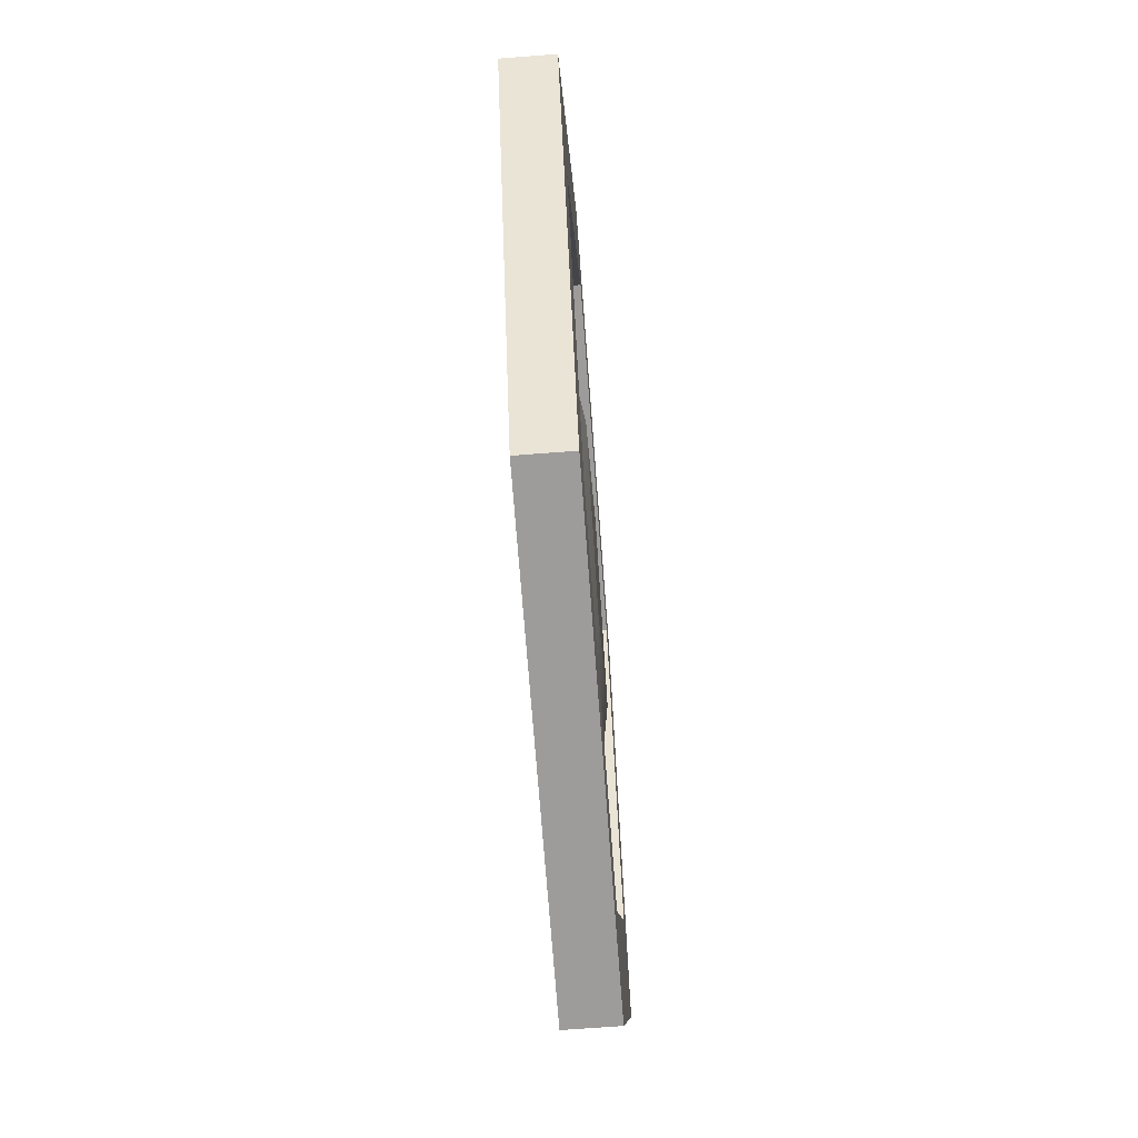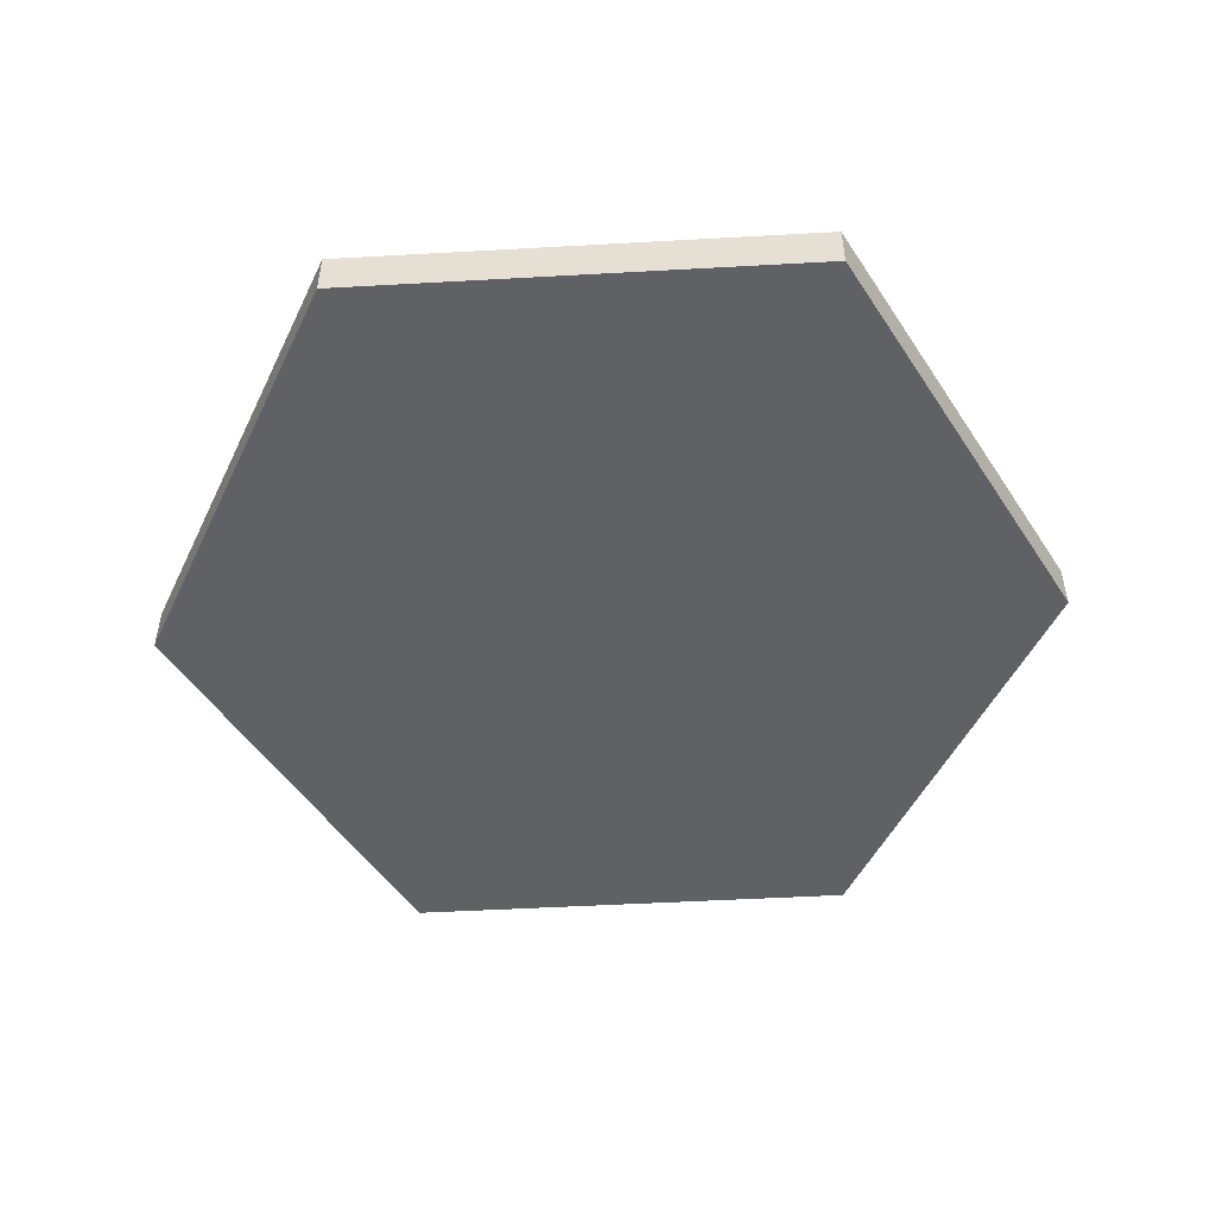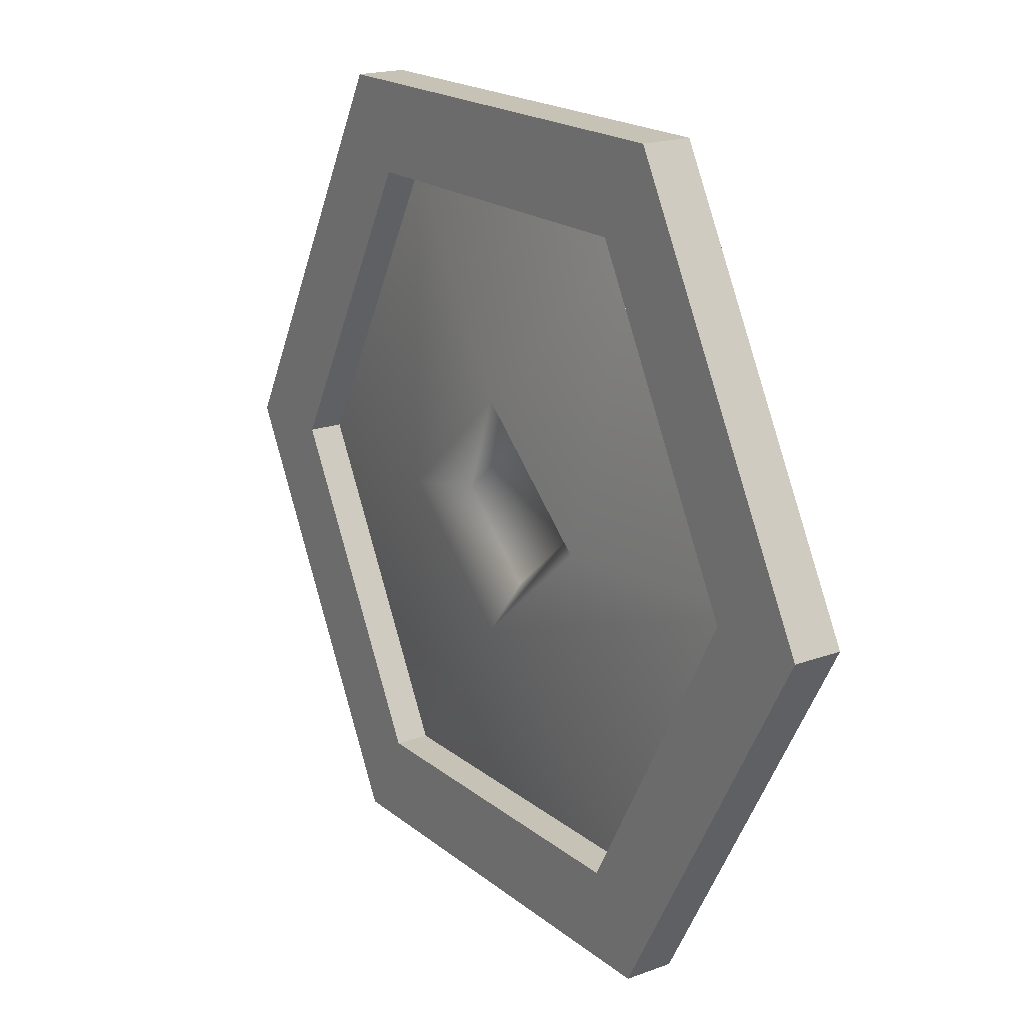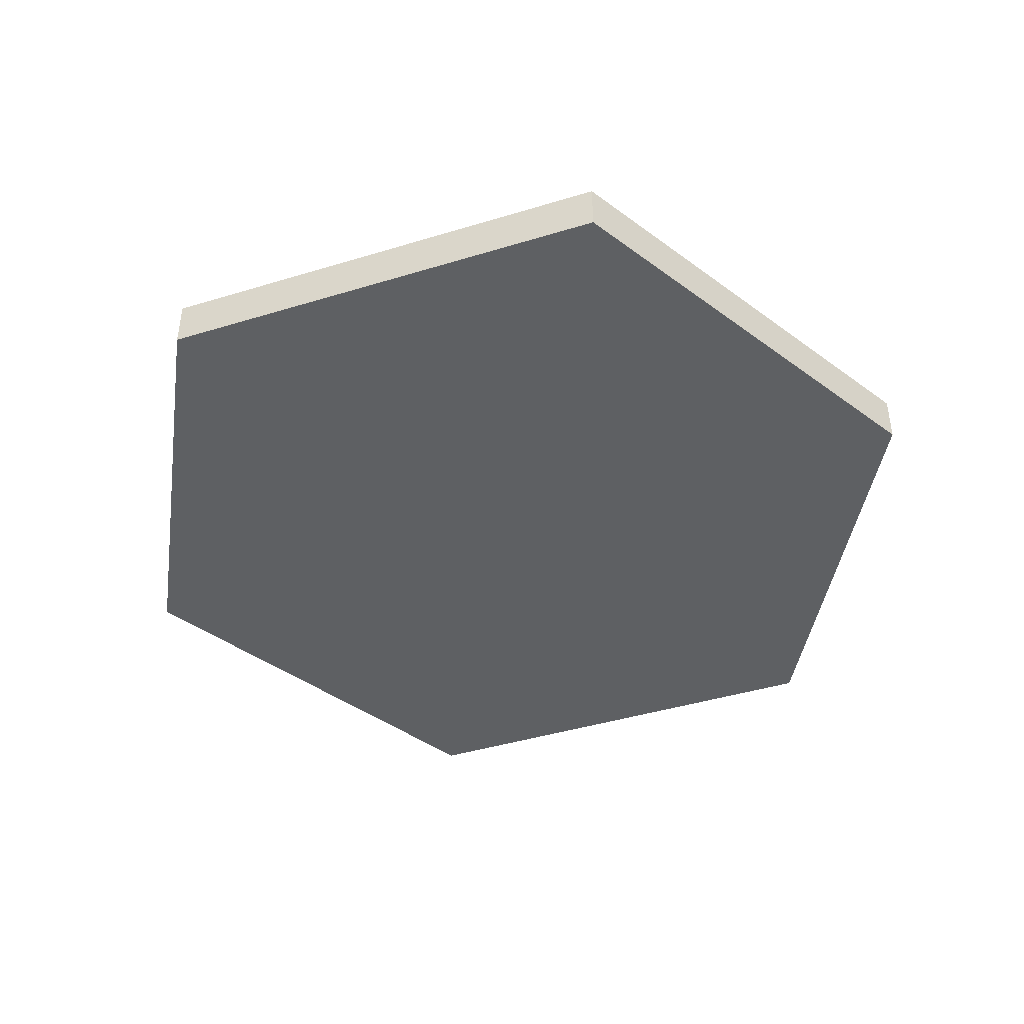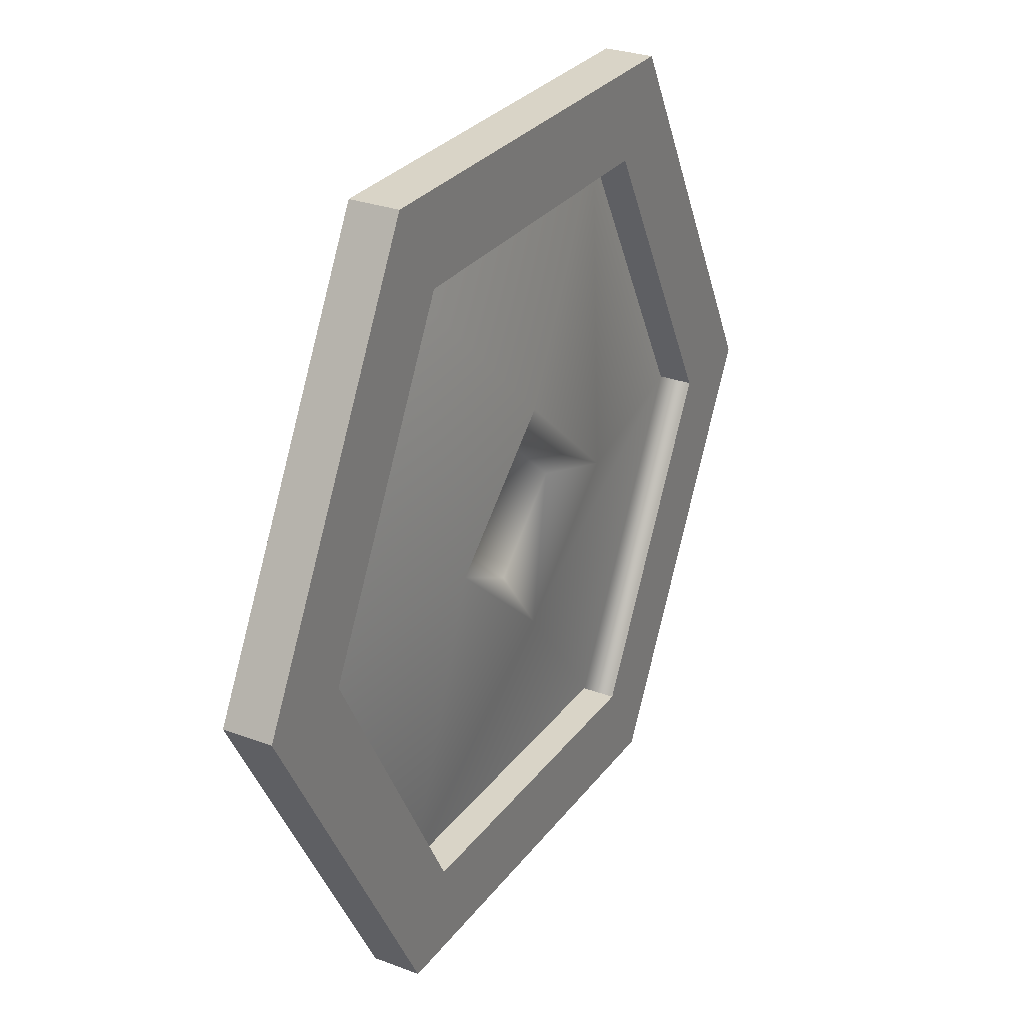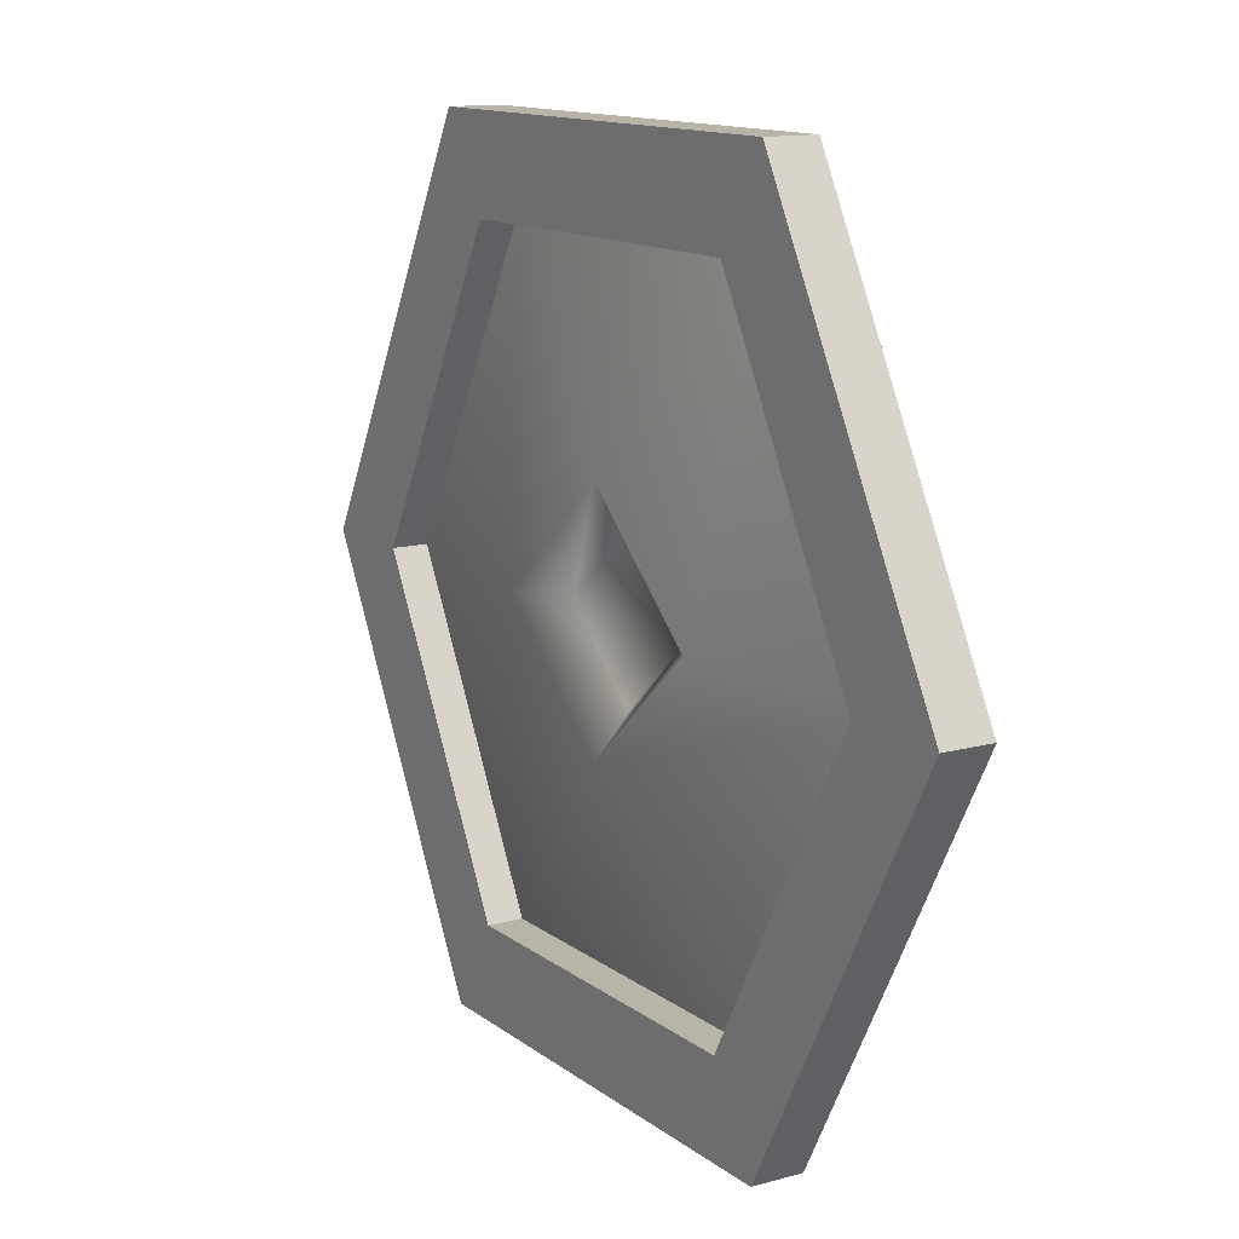
<metadata>
{"format":"obj","ext":"obj","renderer":"f3d","projection":"perspective","resolution":1024,"background":"white","views":[{"elev":-70.2,"azim":94.3,"up":"+Z"},{"elev":-50.4,"azim":3.5,"up":"+Y"},{"elev":19.1,"azim":-124.4,"up":"+Z"},{"elev":-42.6,"azim":-160.0,"up":"+Y"},{"elev":28.7,"azim":119.4,"up":"+Z"},{"elev":13.2,"azim":-121.8,"up":"+Z"}]}
</metadata>
<code>
o model_1761
v 0.7724 0 1.332
v 1.5 0 0
v 1.5 0.165 -4.014e-06
v 0.7724 0.165 1.332
v -1.5 0.165 -4.014e-06
v -1.5 0 0
v -0.7724 0 1.332
v -0.7724 0.165 1.332
v -0.08115 0.01359 -0.05578
v -0.09258 0.01359 -0.07616
v -0.1065 0.01359 -0.0922
v -0.1179 0.01359 -0.1126
v -0.09507 0.01359 -0.07181
v -0.06723 0.01359 -0.03974
v -0.7724 0.165 -1.332
v -1.5 0.165 -4.014e-06
v -1.163 0.165 -4.019e-06
v -0.5986 0.165 -1.032
v 0.7724 0.165 -1.332
v 1.5 0.165 -4.014e-06
v 1.5 0 0
v 0.7724 0 -1.332
v -0.7724 0.165 1.332
v -0.5986 0.165 1.032
v -0.7724 0 -1.332
v -1.5 0 0
v -1.5 0.165 -4.014e-06
v -0.7724 0.165 -1.332
v -0.7724 0.165 1.332
v -0.7724 0 1.332
v 0.7724 0 1.332
v 0.7724 0.165 1.332
v -0.7724 0 -1.332
v -0.7724 0.165 -1.332
v 0.7724 0.165 -1.332
v 0.7724 0 -1.332
v 1.5 0.165 -4.014e-06
v 1.163 0.165 -4.019e-06
v 0.5986 0.165 1.032
v 0.7724 0.165 1.332
v 0.7724 0.165 -1.332
v 0.5986 0.165 -1.032
v 1.163 0.165 -4.019e-06
v 1.5 0.165 -4.014e-06
v -0.5986 0.165 1.032
v -0.7724 0.165 1.332
v -0.7724 0.165 -1.332
v -0.5986 0.165 -1.032
v 0.2906 0.05 -4.015e-06
v 0 0.05 0.258
v 0 0.165 0.3929
v 0.4426 0.165 -4.019e-06
v -0.2906 0.05 -4.015e-06
v -0.4426 0.165 -4.019e-06
v 0 0.05 -0.258
v 0 0.165 -0.3929
v 0.5986 0.165 1.032
v 1.163 0.165 -4.019e-06
v 1.163 0.05 -4.019e-06
v 0.5986 0.05 1.032
v -0.5986 0.165 1.032
v 0.5986 0.165 1.032
v 0.5986 0.05 1.032
v -0.5986 0.05 1.032
v -1.163 0.165 -4.019e-06
v -0.5986 0.165 1.032
v -0.5986 0.05 1.032
v -1.163 0.05 -4.019e-06
v -0.5986 0.165 -1.032
v -1.163 0.165 -4.019e-06
v -1.163 0.05 -4.019e-06
v -0.5986 0.05 -1.032
v 0.5986 0.165 -1.032
v -0.5986 0.165 -1.032
v -0.5986 0.05 -1.032
v 0.5986 0.05 -1.032
v 1.163 0.165 -4.019e-06
v 0.5986 0.165 -1.032
v 0.5986 0.05 -1.032
v 1.163 0.05 -4.019e-06
v 0.5986 0.05 1.032
v 1.163 0.05 -4.019e-06
v -0.5986 0.05 1.032
v 0.5986 0.05 -1.032
v -0.5986 0.05 -1.032
v -1.163 0.05 -4.019e-06
v -0.7724 0 -1.332
v -0.5986 0 -1.032
v -1.163 0 0
v -1.5 0 0
v 0.7724 0 -1.332
v 0.5986 0 -1.032
v -0.5986 0 -1.032
v -0.7724 0 -1.332
v 0.7724 0 -1.332
v 1.5 0 0
v 1.163 0 0
v 0.5986 0 -1.032
v 0.7724 0 1.332
v 0.5986 0 1.032
v 1.163 0 0
v 1.5 0 0
v -0.7724 0 1.332
v -0.5986 0 1.032
v 0.5986 0 1.032
v 0.7724 0 1.332
v -1.5 0 0
v -1.163 0 0
v -1.163 0 0
v 1.163 0 0
v 0.5986 0 1.032
v -0.5986 0 1.032
v -0.5986 0 -1.032
v 0.5986 0 -1.032
g surface_000
f 113 114 110
f 113 110 109
f 109 110 111
f 109 111 112
f 107 108 104
f 107 104 103
f 103 104 105
f 103 105 106
f 99 101 102
f 99 100 101
f 95 97 98
f 95 96 97
f 91 93 94
f 91 92 93
f 87 89 90
f 87 88 89
f 77 79 80
f 77 78 79
f 73 75 76
f 73 74 75
f 69 71 72
f 69 70 71
f 65 67 68
f 65 66 67
f 61 63 64
f 61 62 63
f 57 59 60
f 57 58 59
f 47 48 42
f 47 42 41
f 41 42 43
f 41 43 44
f 40 45 46
f 40 39 45
f 37 39 40
f 37 38 39
f 33 35 36
f 33 34 35
f 29 31 32
f 29 30 31
f 25 27 28
f 25 26 27
f 23 24 17
f 23 17 16
f 15 16 17
f 15 17 18
f 19 21 22
f 19 20 21
f 14 10 9
f 9 10 11
f 9 11 13
f 11 10 12
f 5 7 8
f 5 6 7
f 1 3 4
f 1 2 3
f 83 54 86
f 83 51 54
f 50 54 51
f 50 53 54
f 53 56 54
f 86 54 56
f 86 56 85
f 85 56 84
f 83 81 51
f 81 52 51
f 49 51 52
f 49 50 51
f 49 53 50
f 55 53 49
f 53 55 56
f 55 52 56
f 84 56 52
f 84 52 82
f 81 82 52
f 55 49 52

</code>
